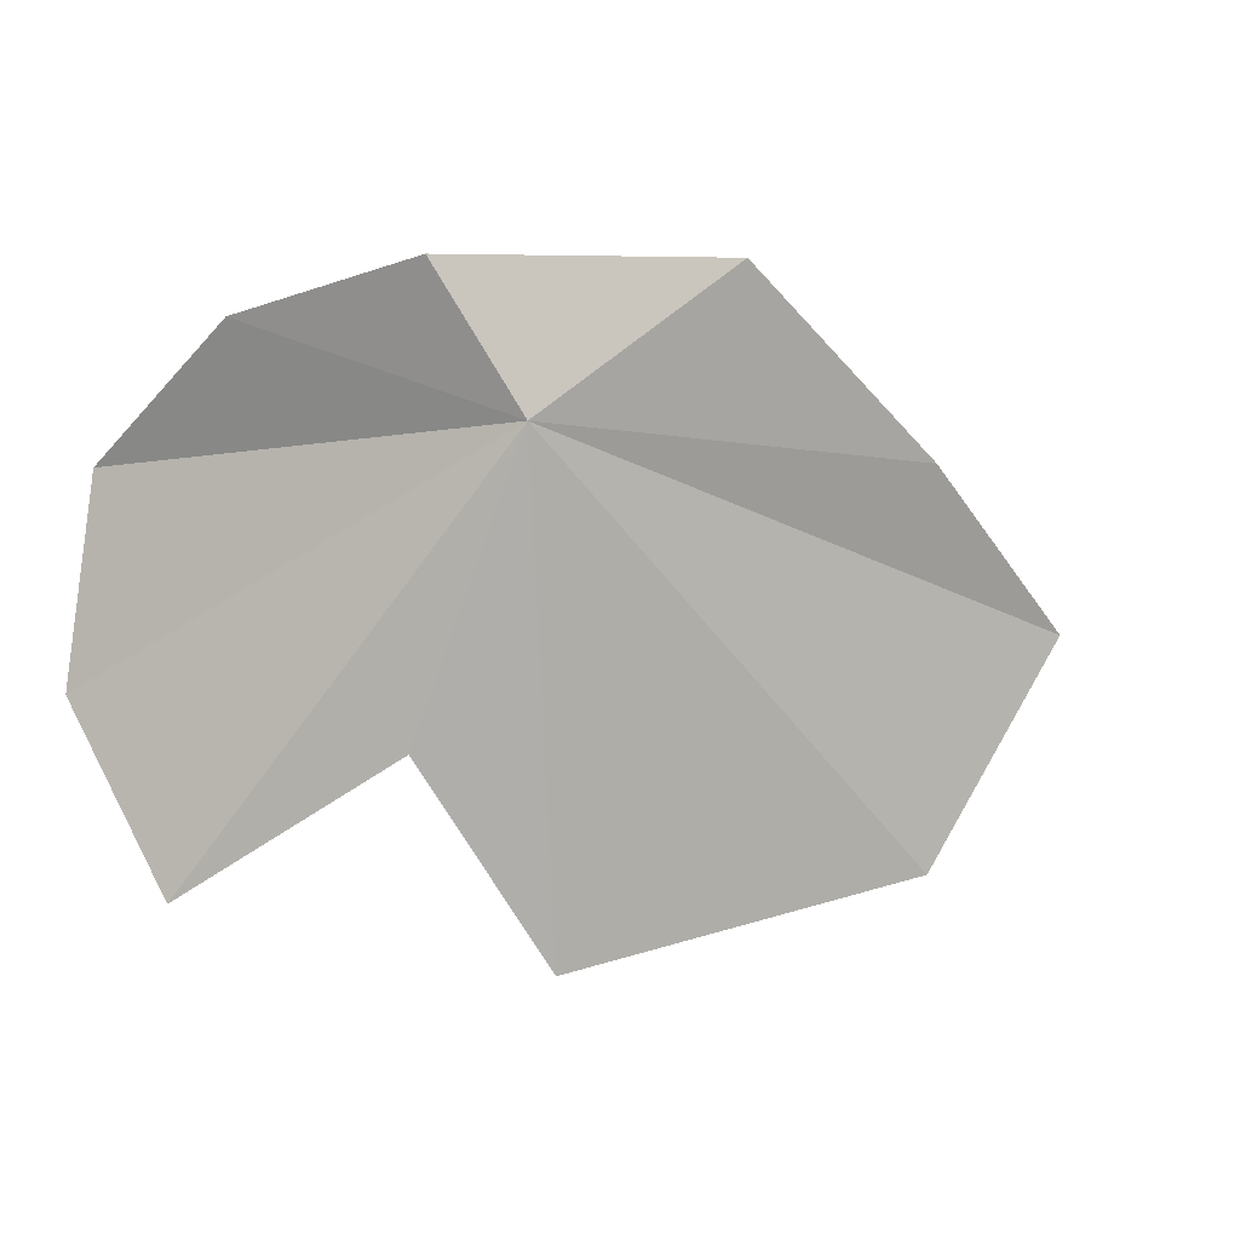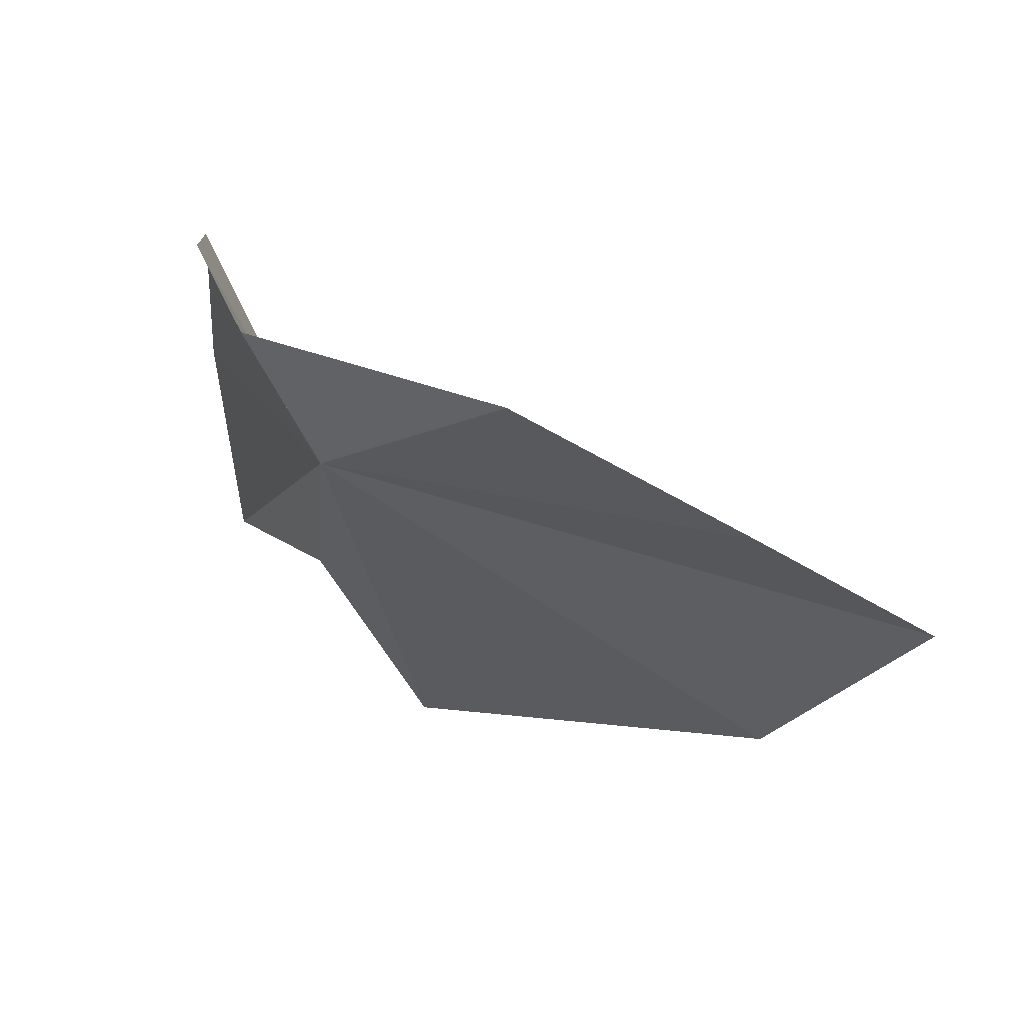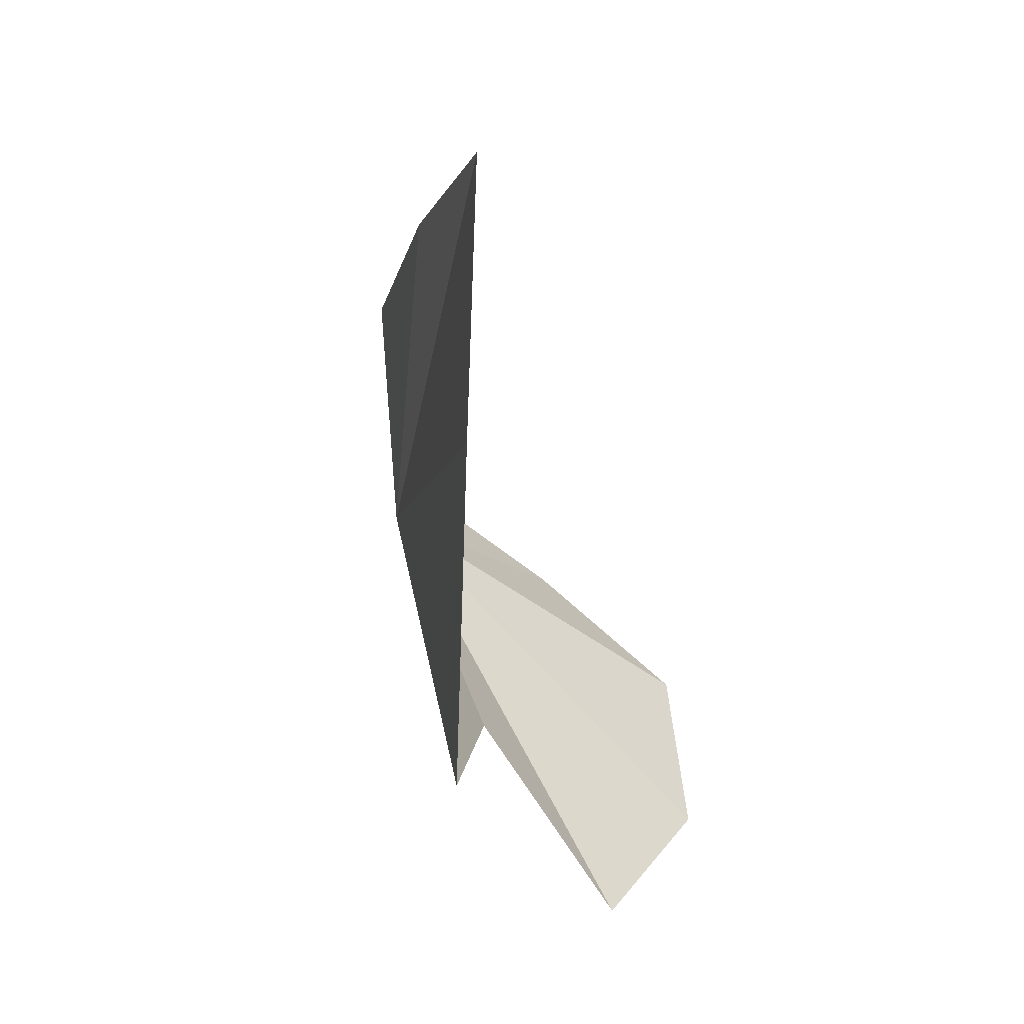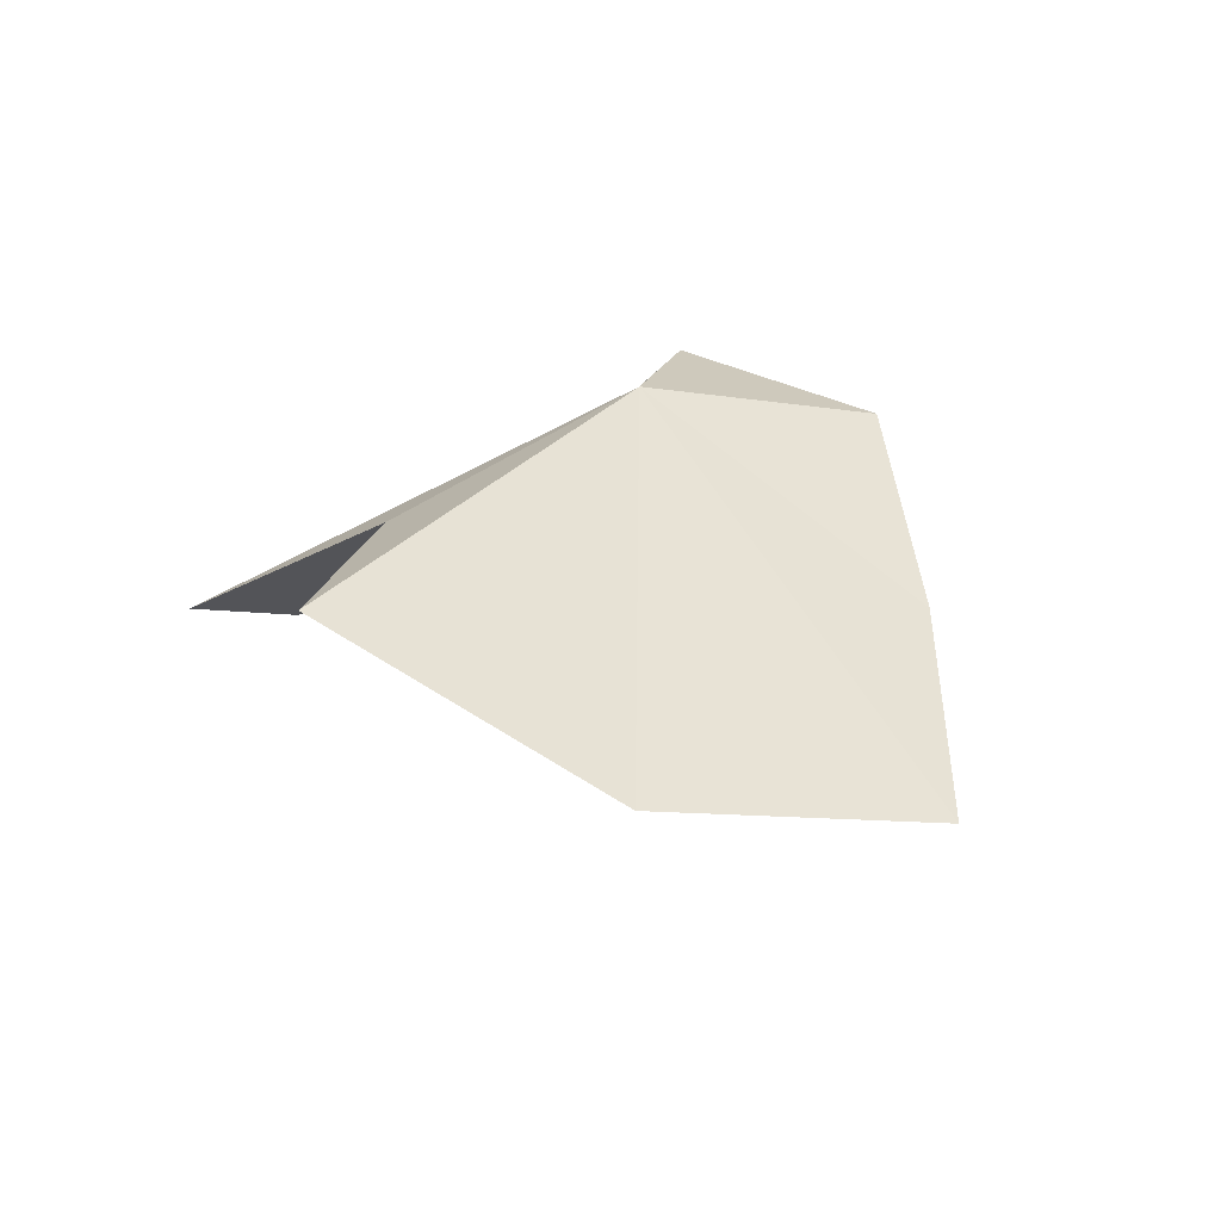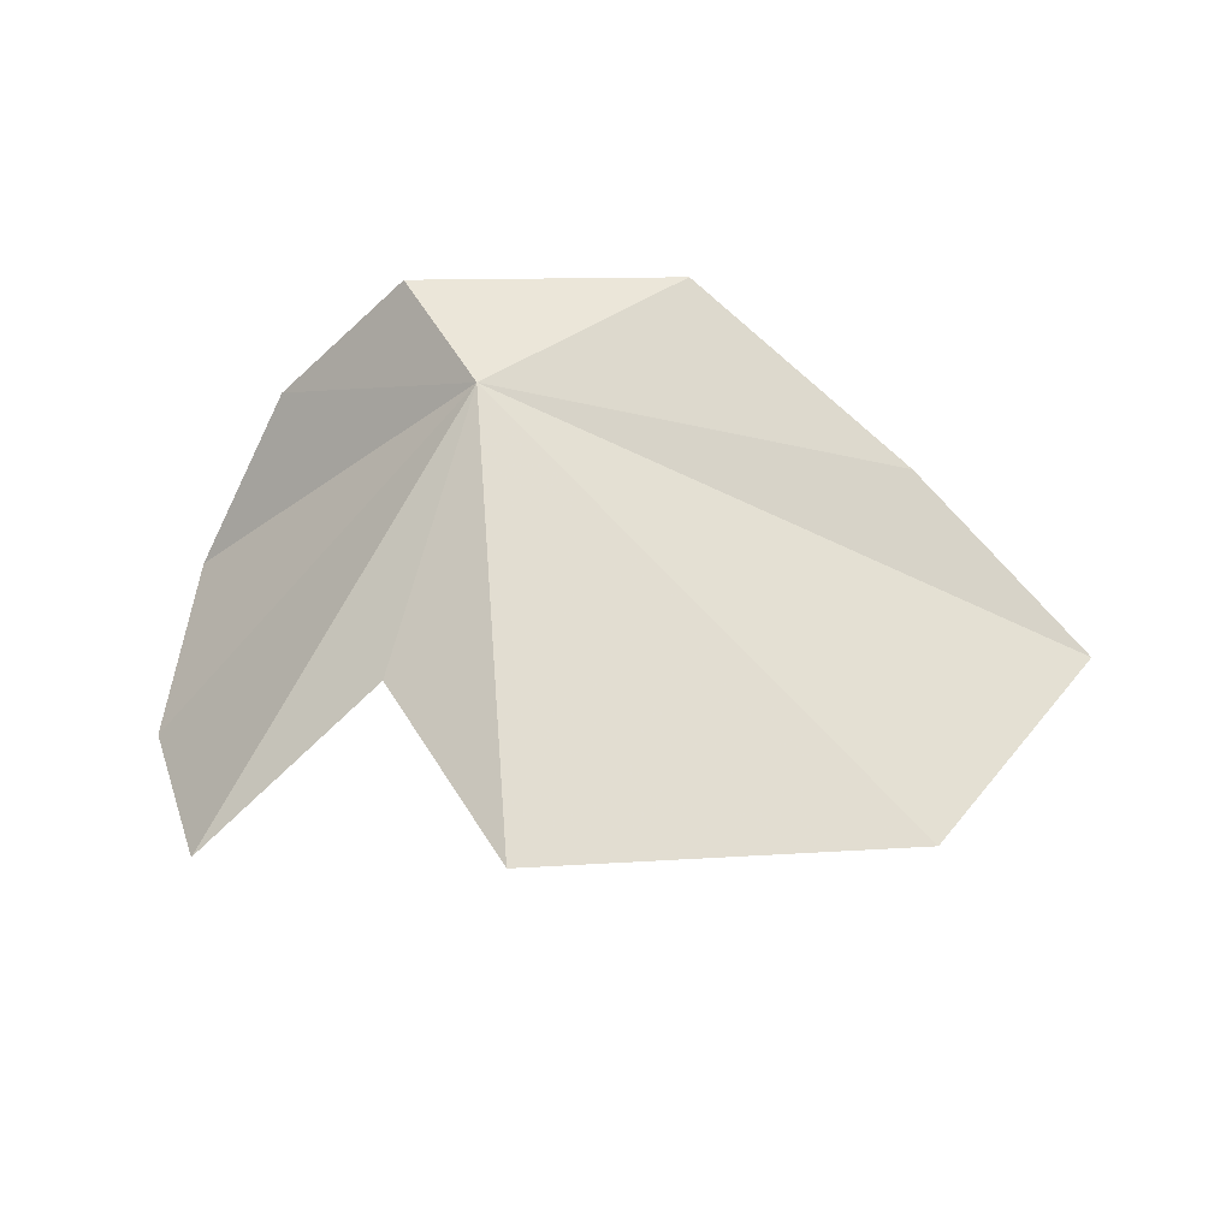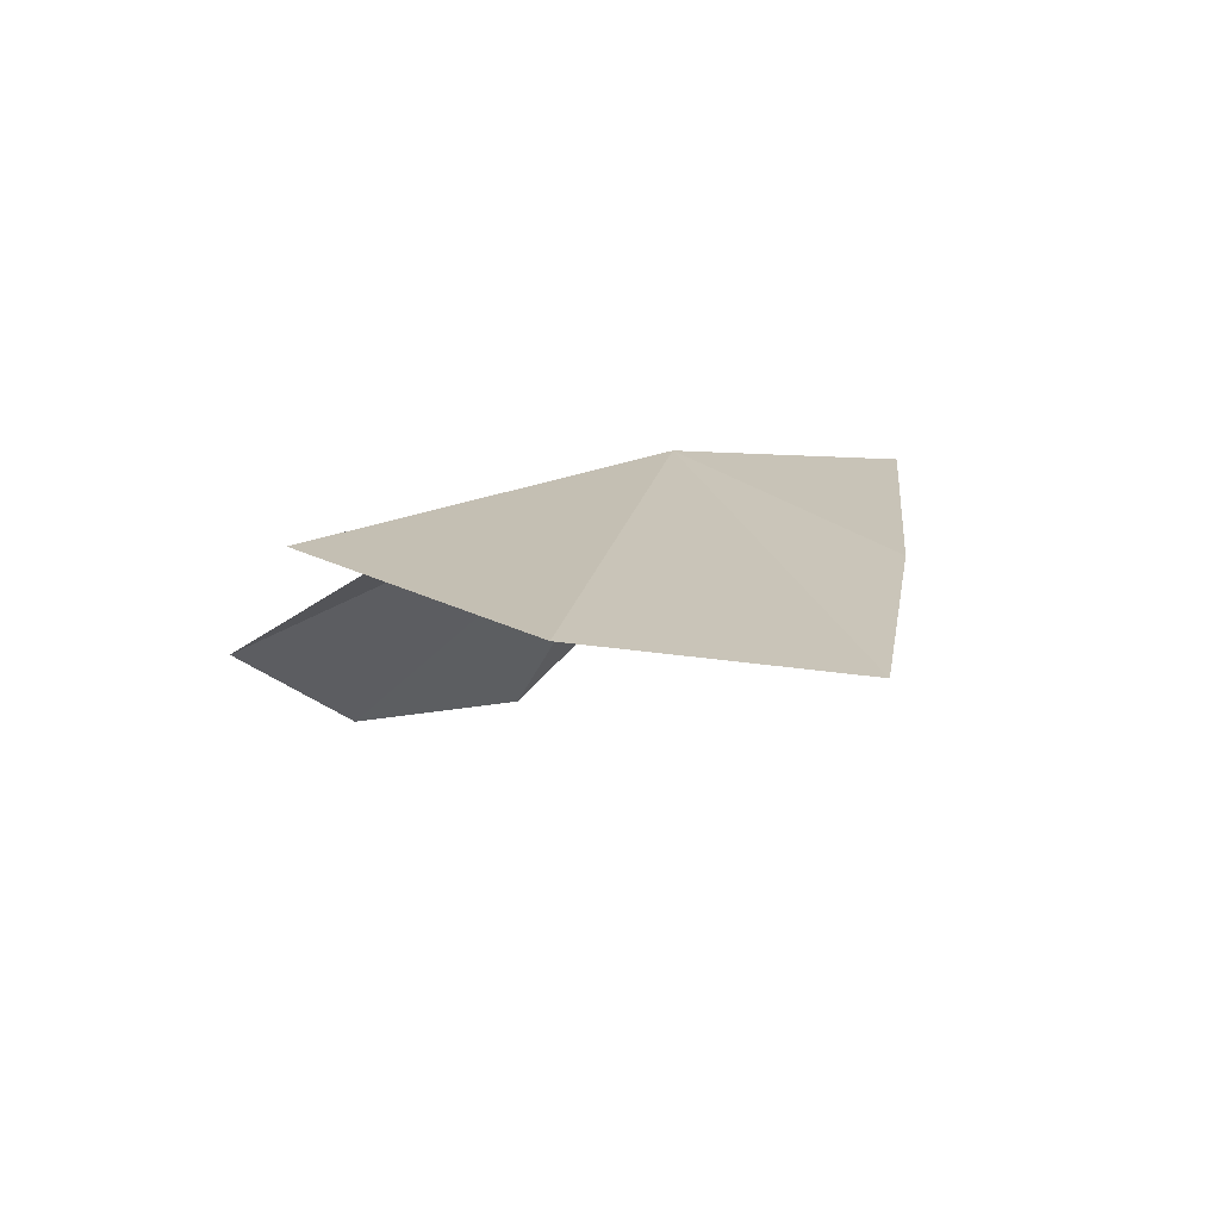
<metadata>
{"format":"obj","ext":"obj","renderer":"f3d","projection":"perspective","resolution":1024,"background":"white","views":[{"elev":-0.7,"azim":159.2,"up":"+Z"},{"elev":46.4,"azim":-156.1,"up":"+Z"},{"elev":-47.2,"azim":-82.9,"up":"+Z"},{"elev":25.9,"azim":-130.8,"up":"+Y"},{"elev":58.4,"azim":-177.6,"up":"+Y"},{"elev":4.2,"azim":-120.5,"up":"+Y"}]}
</metadata>
<code>
v -8.254 -3.038 1.605
v -8.02 -3.242 1.229
v -7.952 -3.327 1.395
v -7.972 -3.314 1.581
v -8.053 -3.179 1.692
v -8.177 -3.05 1.729
v -8.439 -3.046 1.74
v -8.648 -3.125 1.589
v -8.815 -3.206 1.445
v -8.187 -3.129 1.35
v -8.306 -3.121 1.173
v -8.667 -3.18 1.237
f 1 3 2
f 1 4 3
f 1 6 5
f 1 7 6
f 1 5 4
f 1 8 7
f 1 9 8
f 1 10 11
f 1 2 10
f 1 11 12
f 1 12 9

</code>
